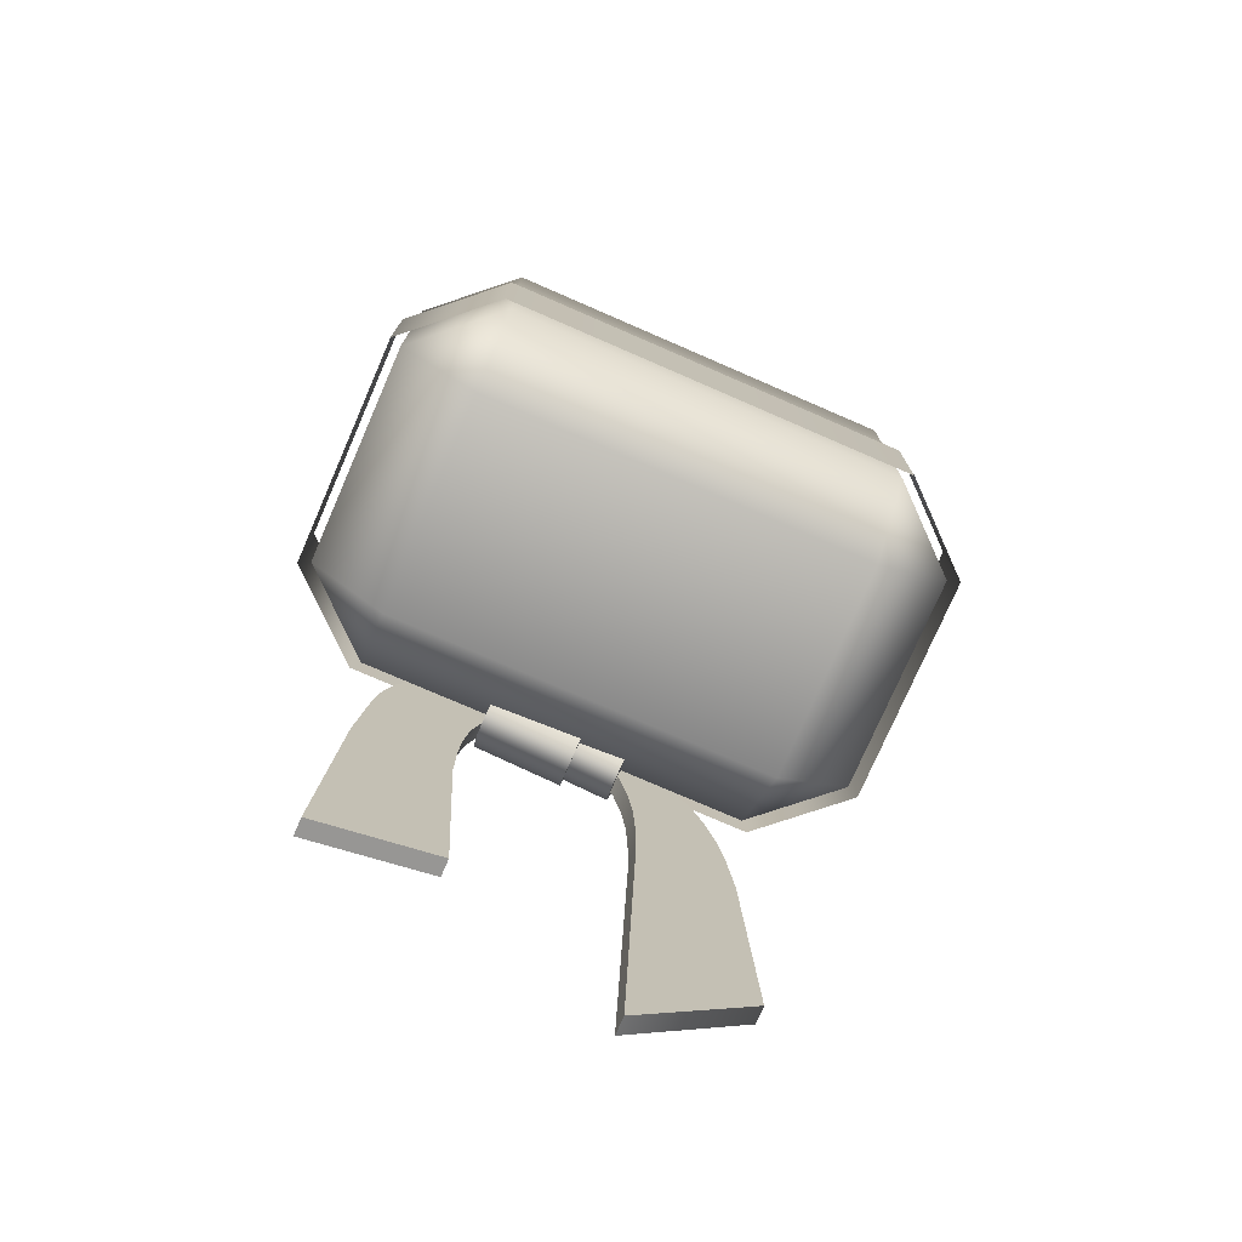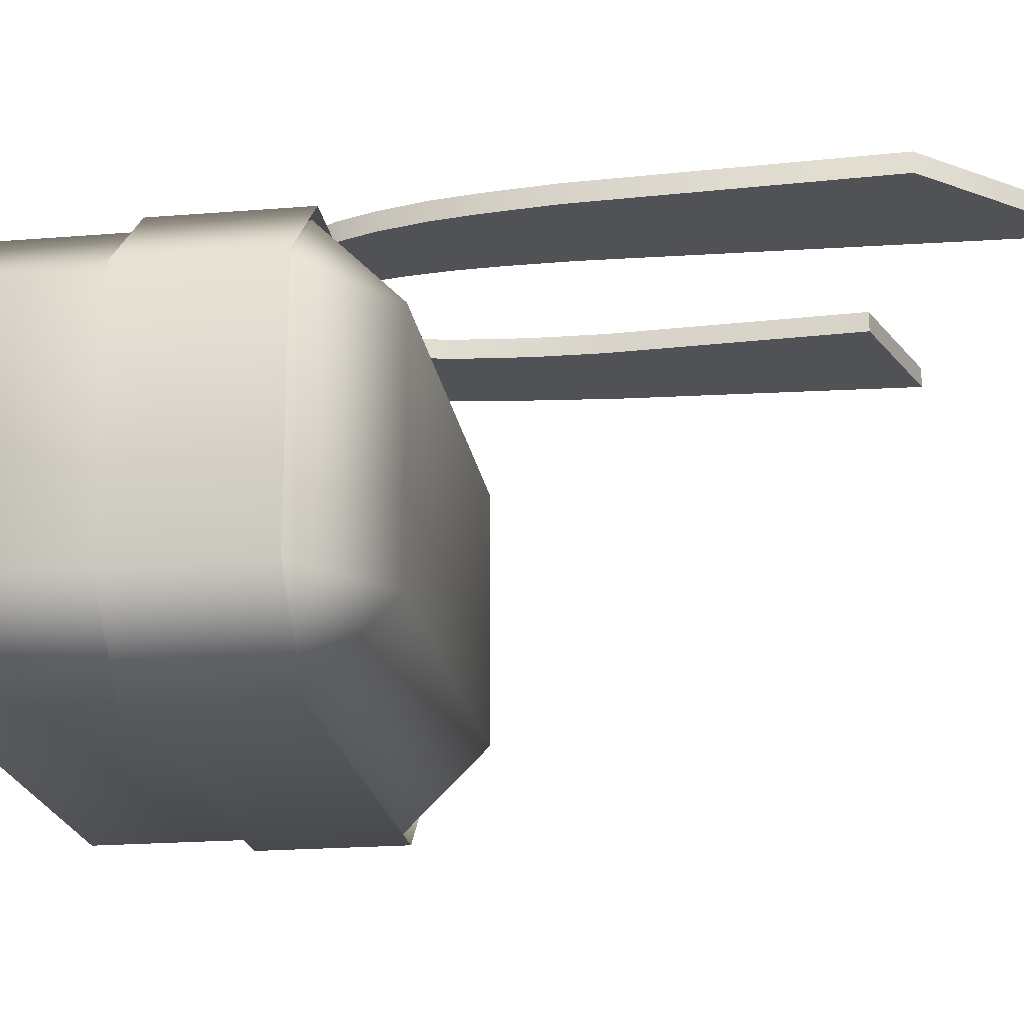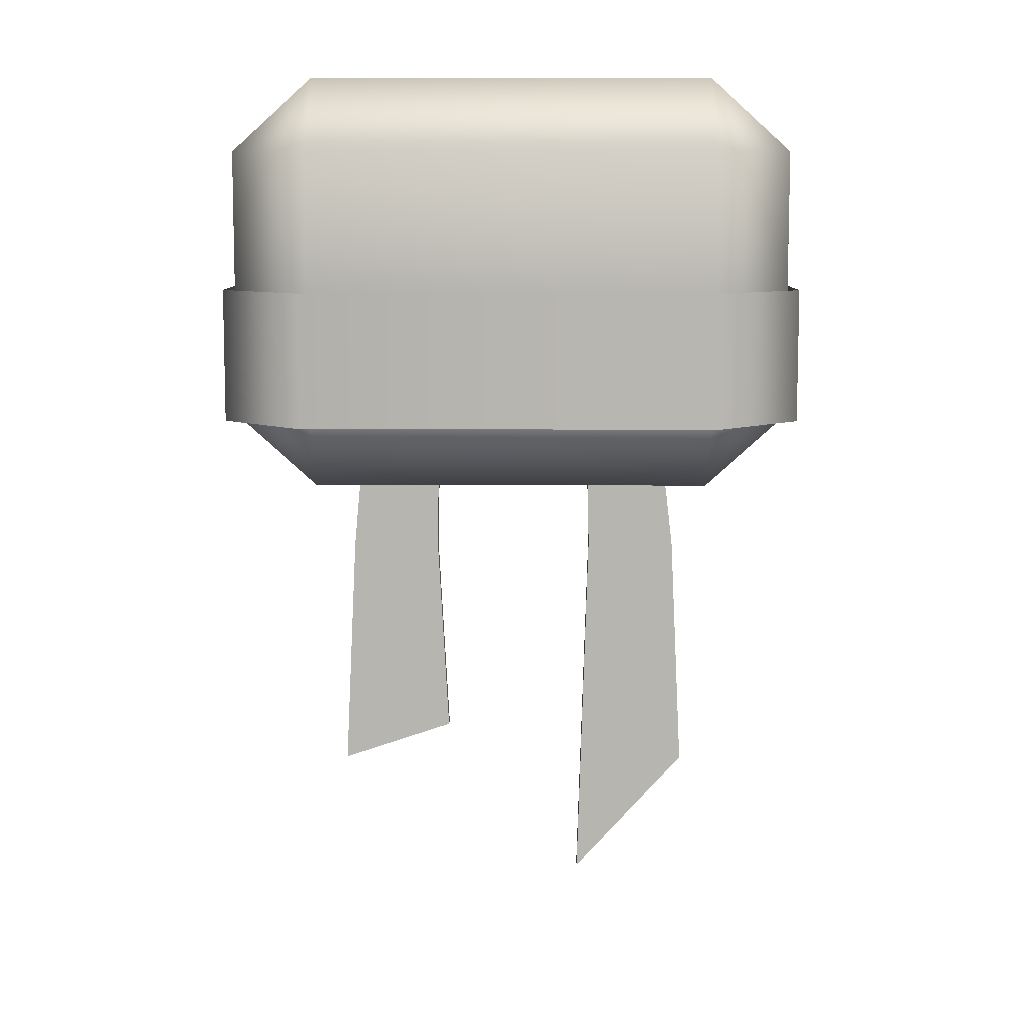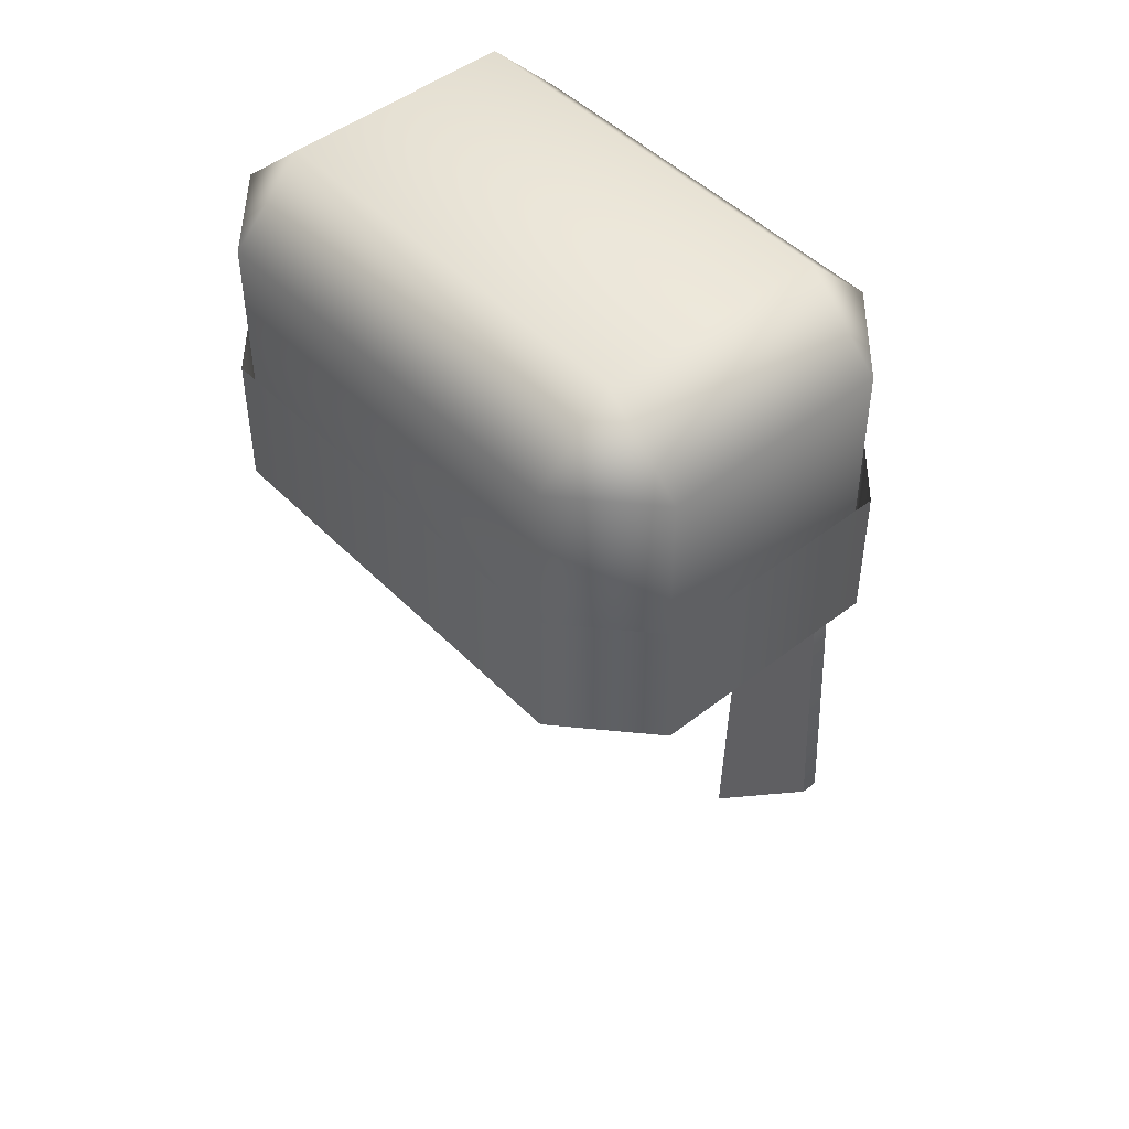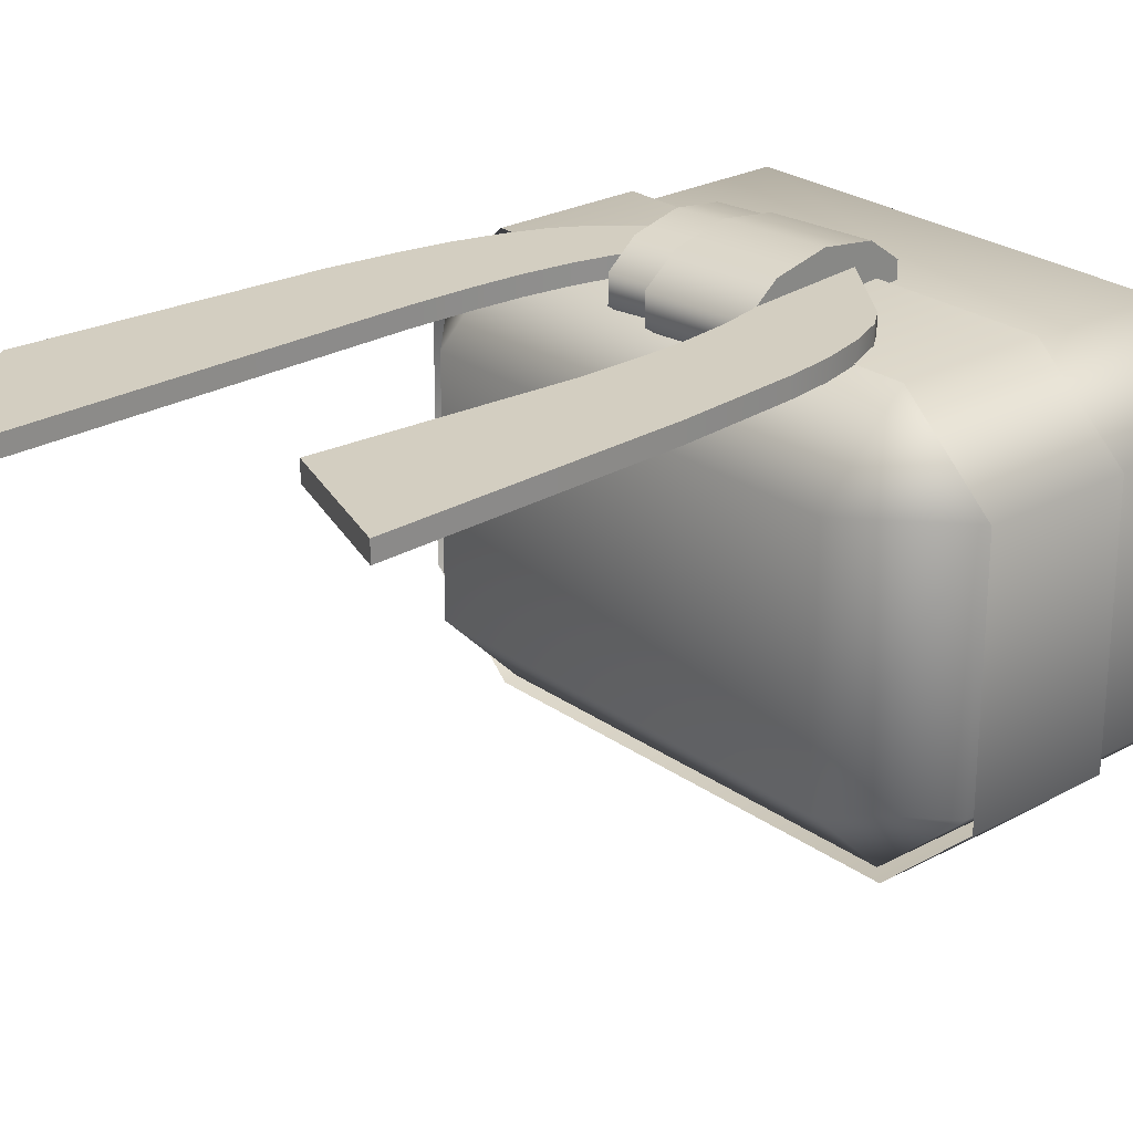
<metadata>
{"format":"obj","ext":"obj","renderer":"f3d","projection":"perspective","resolution":1024,"background":"white","views":[{"elev":-75.9,"azim":156.5,"up":"+Y"},{"elev":-20.7,"azim":-81.6,"up":"+Z"},{"elev":8.9,"azim":-179.5,"up":"+Y"},{"elev":47.2,"azim":-131.5,"up":"+Y"},{"elev":25.1,"azim":49.0,"up":"+Z"}]}
</metadata>
<code>
g Spine1.006
v -0.2199 0.1053 -0.08783
v -0.1567 -0.003002 -0.1447
v -0.1567 0.1053 -0.1447
v -0.2199 -0.003002 -0.08783
v -0.1567 -0.1033 -0.1447
v -0.2199 0.1053 0.08783
v -0.2199 -0.1033 -0.08783
v -0.2199 -0.003002 0.08783
v -0.2199 -0.1033 0.08783
v -0.1567 0.1053 0.1447
v -0.1567 -0.003002 0.1447
v -0.1567 -0.1033 0.1447
v 0.1567 -0.1033 0.1447
v 0.1567 -0.003002 0.1447
v 0.1567 0.1053 0.1447
v 0.2199 0.1053 0.08783
v 0.2199 -0.003002 0.08783
v 0.2199 -0.1033 0.08783
v 0.2199 0.1053 -0.08783
v 0.2199 -0.1033 -0.08783
v 0.2199 -0.003002 -0.08783
v 0.1567 0.1053 -0.1447
v 0.1567 -0.003002 -0.1447
v 0.1567 -0.1033 -0.1447
v -0.1567 -0.1033 -0.1447
v -0.1567 -0.003002 -0.1447
v -0.1567 0.1053 -0.1447
v -0.1567 0.1622 0.08783
v 0.1567 0.1053 0.1447
v -0.1567 0.1053 0.1447
v -0.2199 0.1053 0.08783
v 0.1567 0.1622 0.08783
v 0.2199 0.1053 0.08783
v 0.2199 0.1053 -0.08783
v -0.1567 0.1622 -0.08783
v -0.2199 0.1053 -0.08783
v -0.1567 0.1053 -0.1447
v 0.1567 0.1622 -0.08783
v 0.1567 0.1053 -0.1447
v -0.1567 -0.1602 0.08783
v -0.2199 -0.1033 -0.08783
v -0.2199 -0.1033 0.08783
v -0.1567 -0.1033 0.1447
v -0.1567 -0.1602 -0.08783
v -0.1567 -0.1033 -0.1447
v 0.1567 -0.1033 -0.1447
v 0.1567 -0.1602 0.08783
v 0.1567 -0.1033 0.1447
v 0.2199 -0.1033 0.08783
v 0.1567 -0.1602 -0.08783
v 0.2199 -0.1033 -0.08783
v 0.1631 -0.003125 -0.1507
v -0.1631 -0.003125 -0.1507
v -0.1631 -0.1076 -0.1507
v 0.1631 -0.1076 -0.1507
v 0.2289 -0.1076 -0.09144
v 0.2289 -0.003125 -0.09144
v 0.2289 -0.003125 0.09144
v 0.2289 -0.1076 0.09144
v 0.1631 -0.1076 0.1507
v 0.1631 -0.003125 0.1507
v -0.1631 -0.003125 0.1507
v -0.1631 -0.1076 0.1507
v -0.2289 -0.1076 0.09144
v -0.2289 -0.003125 0.09144
v -0.2289 -0.1076 -0.09144
v -0.2289 -0.003125 -0.09144
v -0.1631 -0.1076 -0.1507
v -0.1631 -0.003125 -0.1507
v -0.06203 -0.0604 0.1136
v 0.008667 -0.08811 0.1198
v 0.00292 -0.05048 0.1136
v -0.05629 -0.09803 0.1198
v 0.01222 -0.1114 0.136
v -0.05273 -0.1213 0.136
v 0.01222 -0.1114 0.1561
v -0.05273 -0.1213 0.1561
v 0.008667 -0.08811 0.1723
v -0.05629 -0.09803 0.1723
v 0.00292 -0.05048 0.1785
v -0.06203 -0.0604 0.1785
v -0.002828 -0.01285 0.1723
v -0.06778 -0.02277 0.1723
v -0.00638 0.0104 0.1561
v -0.07133 0.00048 0.1561
v -0.00638 0.0104 0.136
v -0.07133 0.00048 0.136
v -0.002828 -0.01285 0.1198
v -0.06778 -0.02277 0.1198
v 0.00292 -0.05048 0.1136
v -0.06203 -0.0604 0.1136
v 0.008667 -0.08811 0.1198
v 0.01222 -0.1114 0.136
v 0.01222 -0.1114 0.1561
v 0.008667 -0.08811 0.1723
v 0.00292 -0.05048 0.1136
v 0.00292 -0.05048 0.1785
v -0.002828 -0.01285 0.1198
v -0.002828 -0.01285 0.1723
v -0.00638 0.0104 0.136
v -0.00638 0.0104 0.1561
v -0.05273 -0.1213 0.1561
v -0.05273 -0.1213 0.136
v -0.05629 -0.09803 0.1198
v -0.05629 -0.09803 0.1723
v -0.06203 -0.0604 0.1785
v -0.06203 -0.0604 0.1136
v -0.06778 -0.02277 0.1723
v -0.06778 -0.02277 0.1198
v -0.07133 0.00048 0.136
v -0.07133 0.00048 0.1561
v -0.02338 -0.05951 0.1103
v 0.05316 -0.09298 0.1171
v 0.04845 -0.05137 0.1103
v -0.01866 -0.1011 0.1171
v 0.05608 -0.1187 0.135
v -0.01575 -0.1268 0.135
v 0.05608 -0.1187 0.1571
v -0.01575 -0.1268 0.1571
v 0.05316 -0.09298 0.1749
v -0.01866 -0.1011 0.1749
v 0.04845 -0.05137 0.1818
v -0.02338 -0.05951 0.1818
v 0.04374 -0.009764 0.1749
v -0.02809 -0.0179 0.1749
v 0.04083 0.01595 0.1571
v -0.031 0.007819 0.1571
v 0.04083 0.01595 0.135
v -0.031 0.007819 0.135
v 0.04374 -0.009764 0.1171
v -0.02809 -0.0179 0.1171
v 0.04845 -0.05137 0.1103
v -0.02338 -0.05951 0.1103
v 0.05316 -0.09298 0.1171
v 0.05608 -0.1187 0.135
v 0.05608 -0.1187 0.1571
v 0.05316 -0.09298 0.1749
v 0.04845 -0.05137 0.1103
v 0.04845 -0.05137 0.1818
v 0.04374 -0.009764 0.1171
v 0.04374 -0.009764 0.1749
v 0.04083 0.01595 0.135
v 0.04083 0.01595 0.1571
v -0.01575 -0.1268 0.1571
v -0.01575 -0.1268 0.135
v -0.01866 -0.1011 0.1171
v -0.01866 -0.1011 0.1749
v -0.02338 -0.05951 0.1818
v -0.02338 -0.05951 0.1103
v -0.02809 -0.0179 0.1171
v -0.02809 -0.0179 0.1749
v -0.031 0.007819 0.135
v -0.031 0.007819 0.1571
v -0.1564 -0.4528 0.1495
v -0.1564 -0.4528 0.1632
v -0.06029 -0.5587 0.1632
v -0.06029 -0.5587 0.1495
v -0.04567 -0.08367 0.1495
v -0.05497 -0.03422 0.1632
v -0.05497 -0.03422 0.1495
v -0.04567 -0.08367 0.1632
v -0.05042 -0.09235 0.1495
v -0.05042 -0.09235 0.1632
v -0.05722 -0.1107 0.1632
v -0.05722 -0.1107 0.1495
v -0.06318 -0.1383 0.1632
v -0.06318 -0.1383 0.1495
v -0.06738 -0.171 0.1632
v -0.06738 -0.171 0.1495
v -0.06919 -0.2038 0.1632
v -0.06919 -0.2038 0.1495
v -0.06989 -0.249 0.1495
v -0.06989 -0.249 0.1632
v -0.06029 -0.5587 0.1495
v -0.06029 -0.5587 0.1632
v -0.1058 -0.0915 0.1495
v -0.04567 -0.08367 0.1495
v -0.05497 -0.03422 0.1495
v -0.05042 -0.09235 0.1495
v -0.05722 -0.1107 0.1495
v -0.1165 -0.1087 0.1495
v -0.06318 -0.1383 0.1495
v -0.1269 -0.1353 0.1495
v -0.06738 -0.171 0.1495
v -0.1355 -0.1673 0.1495
v -0.06919 -0.2038 0.1495
v -0.141 -0.1996 0.1495
v -0.1468 -0.249 0.1495
v -0.06989 -0.249 0.1495
v -0.1564 -0.4528 0.1495
v -0.06029 -0.5587 0.1495
v -0.1058 -0.0915 0.1632
v -0.05497 -0.03422 0.1495
v -0.05497 -0.03422 0.1632
v -0.1058 -0.0915 0.1495
v -0.1165 -0.1087 0.1495
v -0.1165 -0.1087 0.1632
v -0.1269 -0.1353 0.1495
v -0.1269 -0.1353 0.1632
v -0.1355 -0.1673 0.1495
v -0.1355 -0.1673 0.1632
v -0.141 -0.1996 0.1495
v -0.141 -0.1996 0.1632
v -0.1468 -0.249 0.1632
v -0.1468 -0.249 0.1495
v -0.1564 -0.4528 0.1632
v -0.1564 -0.4528 0.1495
v -0.06029 -0.5587 0.1632
v -0.1564 -0.4528 0.1632
v -0.1468 -0.249 0.1632
v -0.06989 -0.249 0.1632
v -0.141 -0.1996 0.1632
v -0.06919 -0.2038 0.1632
v -0.06738 -0.171 0.1632
v -0.1355 -0.1673 0.1632
v -0.06318 -0.1383 0.1632
v -0.1269 -0.1353 0.1632
v -0.05722 -0.1107 0.1632
v -0.1165 -0.1087 0.1632
v -0.05042 -0.09235 0.1632
v -0.1058 -0.0915 0.1632
v -0.05497 -0.03422 0.1632
v -0.04567 -0.08367 0.1632
v 0.1564 -0.4528 0.1632
v 0.1468 -0.249 0.1495
v 0.1564 -0.4528 0.1495
v 0.1468 -0.249 0.1632
v 0.1391 -0.1666 0.1495
v 0.1391 -0.1666 0.1632
v 0.1342 -0.1345 0.1495
v 0.1342 -0.1345 0.1632
v 0.1258 -0.1043 0.1495
v 0.1258 -0.1043 0.1632
v 0.1153 -0.08055 0.1495
v 0.1153 -0.08055 0.1632
v 0.1042 -0.06681 0.1495
v 0.1042 -0.06681 0.1632
v 0.0353 -0.01654 0.1495
v 0.0353 -0.01654 0.1632
v 0.1564 -0.4528 0.1495
v 0.06029 -0.4209 0.1495
v 0.06029 -0.4209 0.1632
v 0.1564 -0.4528 0.1632
v 0.06029 -0.4209 0.1632
v 0.1468 -0.249 0.1632
v 0.1564 -0.4528 0.1632
v 0.06989 -0.249 0.1632
v 0.1391 -0.1666 0.1632
v 0.06936 -0.2089 0.1632
v 0.1342 -0.1345 0.1632
v 0.06748 -0.1749 0.1632
v 0.1258 -0.1043 0.1632
v 0.06298 -0.1419 0.1632
v 0.1153 -0.08055 0.1632
v 0.05655 -0.115 0.1632
v 0.1042 -0.06681 0.1632
v 0.04916 -0.09824 0.1632
v 0.0353 -0.01654 0.1632
v 0.02653 -0.06609 0.1632
v 0.06029 -0.4209 0.1495
v 0.06989 -0.249 0.1632
v 0.06029 -0.4209 0.1632
v 0.06989 -0.249 0.1495
v 0.06936 -0.2089 0.1632
v 0.06936 -0.2089 0.1495
v 0.06748 -0.1749 0.1632
v 0.06748 -0.1749 0.1495
v 0.06298 -0.1419 0.1632
v 0.06298 -0.1419 0.1495
v 0.05655 -0.115 0.1632
v 0.05655 -0.115 0.1495
v 0.04916 -0.09824 0.1632
v 0.04916 -0.09824 0.1495
v 0.02653 -0.06609 0.1632
v 0.02653 -0.06609 0.1495
v 0.0353 -0.01654 0.1632
v 0.0353 -0.01654 0.1495
v 0.1564 -0.4528 0.1495
v 0.06989 -0.249 0.1495
v 0.06029 -0.4209 0.1495
v 0.1468 -0.249 0.1495
v 0.06936 -0.2089 0.1495
v 0.1391 -0.1666 0.1495
v 0.06748 -0.1749 0.1495
v 0.1342 -0.1345 0.1495
v 0.06298 -0.1419 0.1495
v 0.1258 -0.1043 0.1495
v 0.05655 -0.115 0.1495
v 0.1153 -0.08055 0.1495
v 0.04916 -0.09824 0.1495
v 0.1042 -0.06681 0.1495
v 0.02653 -0.06609 0.1495
v 0.0353 -0.01654 0.1495
g Spine1.006_0
f 3 2 1
f 2 4 1
f 2 5 4
f 1 4 6
f 5 7 4
f 4 8 6
f 4 7 8
f 7 9 8
f 10 6 8
f 11 8 9
f 11 10 8
f 12 11 9
f 11 12 13
f 10 11 14
f 14 11 13
f 15 10 14
f 16 15 14
f 17 14 13
f 17 16 14
f 18 17 13
f 19 16 17
f 17 18 20
f 21 19 17
f 21 17 20
f 19 21 22
f 21 20 23
f 21 23 22
f 20 24 23
f 24 25 23
f 25 26 23
f 23 26 22
f 26 27 22
f 30 29 28
f 31 30 28
f 29 32 28
f 32 29 33
f 33 34 32
f 28 35 31
f 35 28 32
f 35 36 31
f 36 35 37
f 34 38 32
f 38 35 32
f 35 38 37
f 39 38 34
f 38 39 37
f 42 41 40
f 40 43 42
f 41 44 40
f 41 45 44
f 45 46 44
f 40 47 43
f 47 40 44
f 47 48 43
f 49 48 47
f 46 50 44
f 50 47 44
f 47 50 49
f 50 46 51
f 50 51 49
g Spine1.006_1
f 54 53 52
f 55 54 52
f 56 55 52
f 57 56 52
f 57 58 56
f 58 59 56
f 59 58 60
f 58 61 60
f 61 62 60
f 62 63 60
f 63 62 64
f 62 65 64
f 66 64 65
f 67 66 65
f 68 66 67
f 69 68 67
f 72 71 70
f 71 73 70
f 71 74 73
f 74 75 73
f 74 76 75
f 76 77 75
f 76 78 77
f 78 79 77
f 78 80 79
f 80 81 79
f 80 82 81
f 82 83 81
f 82 84 83
f 84 85 83
f 84 86 85
f 86 87 85
f 86 88 87
f 88 89 87
f 88 90 89
f 90 91 89
f 94 93 92
f 92 95 94
f 92 96 95
f 96 97 95
f 96 98 97
f 98 99 97
f 98 100 99
f 100 101 99
f 104 103 102
f 102 105 104
f 105 106 104
f 106 107 104
f 106 108 107
f 108 109 107
f 108 110 109
f 108 111 110
f 114 113 112
f 113 115 112
f 113 116 115
f 116 117 115
f 116 118 117
f 118 119 117
f 118 120 119
f 120 121 119
f 120 122 121
f 122 123 121
f 122 124 123
f 124 125 123
f 124 126 125
f 126 127 125
f 126 128 127
f 128 129 127
f 128 130 129
f 130 131 129
f 130 132 131
f 132 133 131
f 136 135 134
f 134 137 136
f 134 138 137
f 138 139 137
f 138 140 139
f 140 141 139
f 140 142 141
f 142 143 141
f 146 145 144
f 144 147 146
f 147 148 146
f 148 149 146
f 148 150 149
f 148 151 150
f 151 152 150
f 151 153 152
f 156 155 154
f 157 156 154
f 160 159 158
f 159 161 158
f 158 161 162
f 161 163 162
f 163 164 162
f 164 165 162
f 164 166 165
f 166 167 165
f 166 168 167
f 168 169 167
f 168 170 169
f 170 171 169
f 171 170 172
f 170 173 172
f 172 173 174
f 173 175 174
f 178 177 176
f 177 179 176
f 179 180 176
f 180 181 176
f 180 182 181
f 182 183 181
f 182 184 183
f 184 185 183
f 184 186 185
f 186 187 185
f 187 186 188
f 186 189 188
f 188 189 190
f 189 191 190
f 194 193 192
f 193 195 192
f 195 196 192
f 196 197 192
f 196 198 197
f 198 199 197
f 198 200 199
f 200 201 199
f 200 202 201
f 202 203 201
f 203 202 204
f 202 205 204
f 204 205 206
f 205 207 206
f 210 209 208
f 211 210 208
f 212 210 211
f 213 212 211
f 212 213 214
f 215 212 214
f 215 214 216
f 217 215 216
f 217 216 218
f 219 217 218
f 219 218 220
f 221 219 220
f 222 221 220
f 223 222 220
f 226 225 224
f 225 227 224
f 225 228 227
f 228 229 227
f 228 230 229
f 230 231 229
f 230 232 231
f 232 233 231
f 232 234 233
f 234 235 233
f 234 236 235
f 236 237 235
f 236 238 237
f 238 239 237
f 242 241 240
f 243 242 240
f 246 245 244
f 245 247 244
f 245 248 247
f 248 249 247
f 248 250 249
f 250 251 249
f 250 252 251
f 252 253 251
f 252 254 253
f 254 255 253
f 254 256 255
f 256 257 255
f 256 258 257
f 258 259 257
f 262 261 260
f 261 263 260
f 261 264 263
f 264 265 263
f 264 266 265
f 266 267 265
f 266 268 267
f 268 269 267
f 268 270 269
f 270 271 269
f 270 272 271
f 272 273 271
f 272 274 273
f 274 275 273
f 274 276 275
f 276 277 275
f 280 279 278
f 279 281 278
f 279 282 281
f 282 283 281
f 282 284 283
f 284 285 283
f 284 286 285
f 286 287 285
f 286 288 287
f 288 289 287
f 288 290 289
f 290 291 289
f 290 292 291
f 292 293 291

</code>
